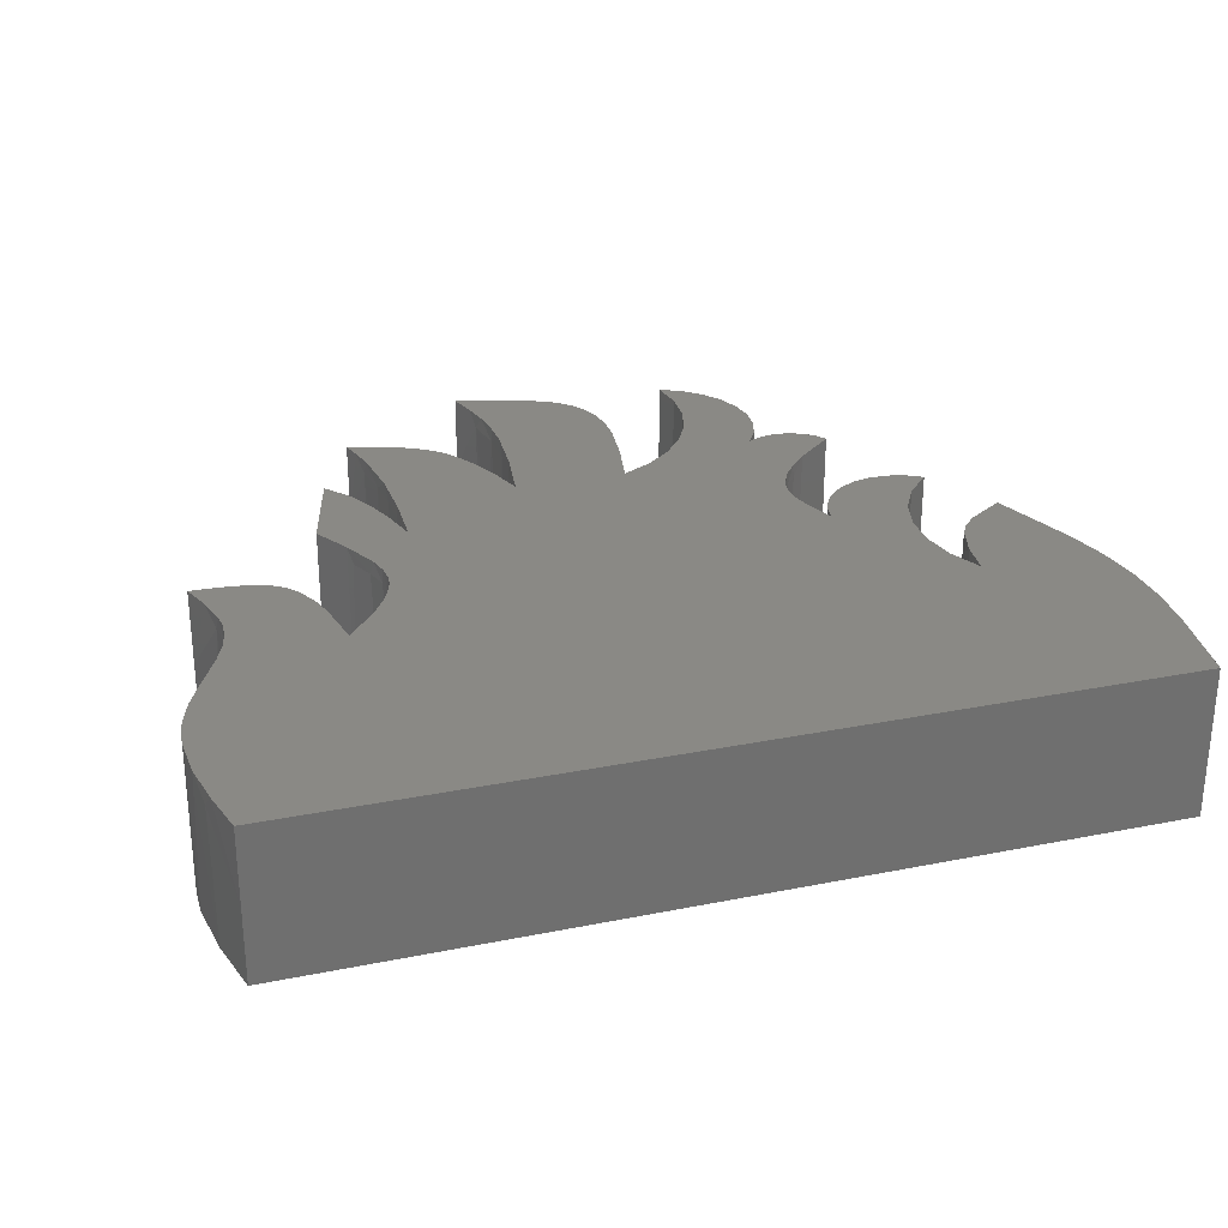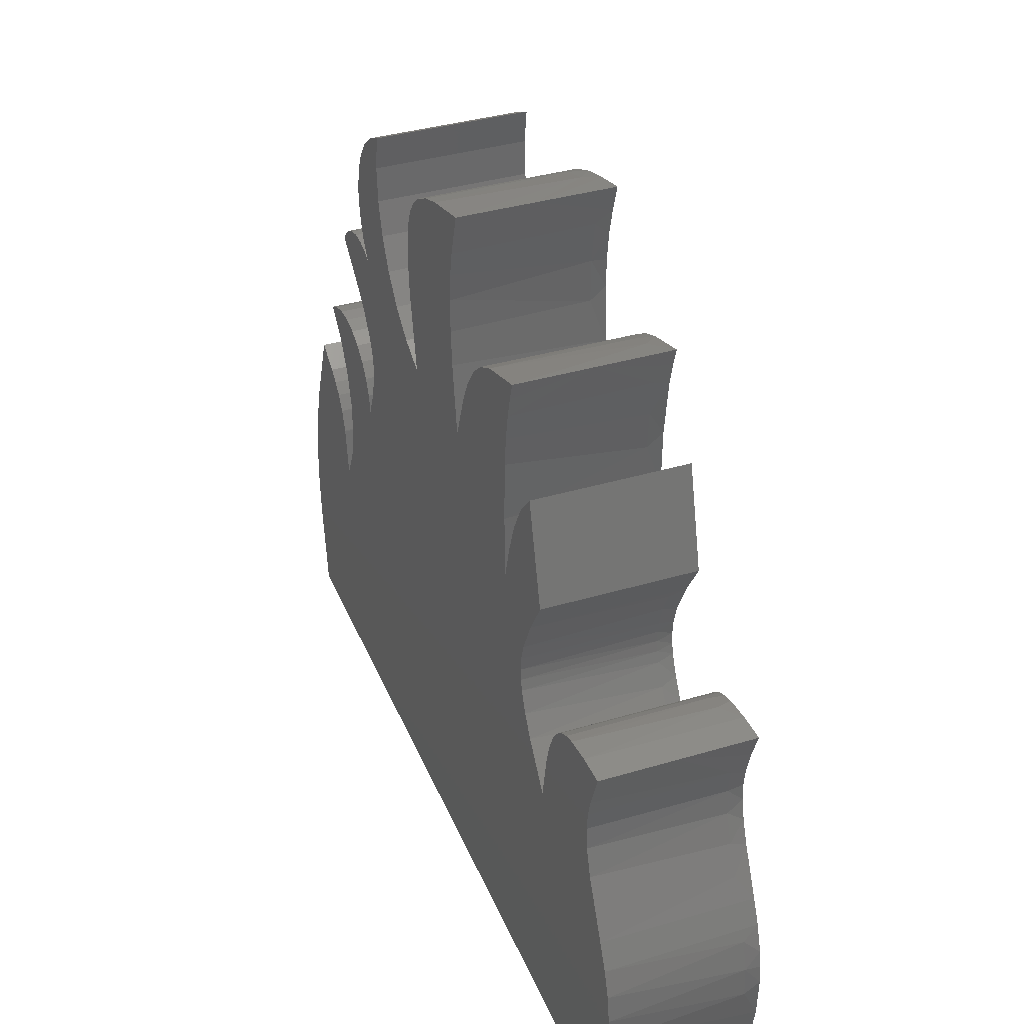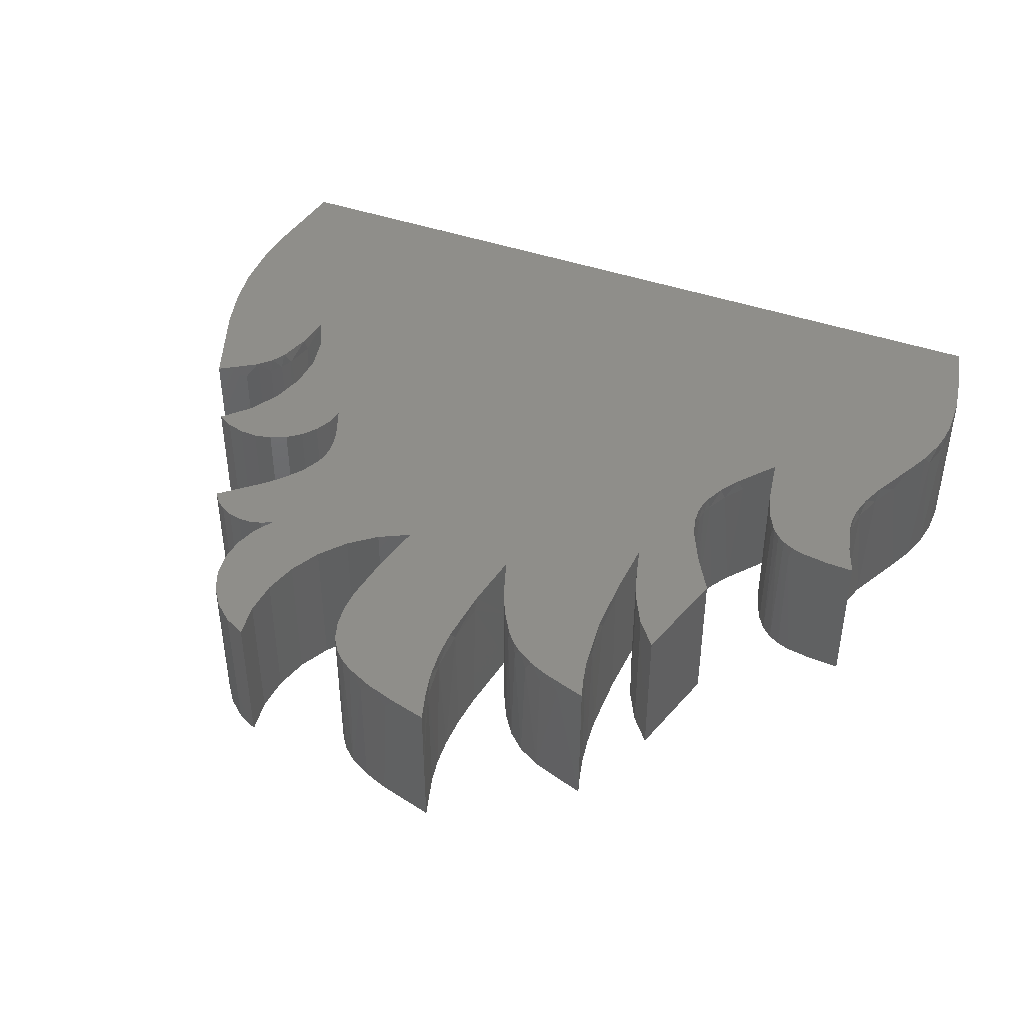
<metadata>
{"format":"stl","ext":"stl","renderer":"f3d","projection":"perspective","resolution":1024,"background":"white","views":[{"elev":27.9,"azim":-17.0,"up":"+Z"},{"elev":37.4,"azim":-110.9,"up":"+Y"},{"elev":43.2,"azim":-157.5,"up":"+Z"}]}
</metadata>
<code>
# stl→obj: 336 verts, 668 faces
v 11.18 22.17 10
v 9.417 15.56 10
v 12.61 20.42 10
v 10.88 13.08 10
v 14.4 16.26 10
v 15.02 13.99 10
v 12.05 10.6 10
v 12.38 9.379 10
v 12.47 8.354 10
v 12.23 6.89 10
v 41.55 8.463 10
v 12.4 7.581 10
v 11.65 5.531 10
v 10.82 4.193 10
v 8.73 1.542 10
v 47.74 -0.9566 10
v 8.083 5.046 10
v 1.801 3.935 10
v 1.86 5.061 10
v 6.863 8.008 10
v 1.757 6.046 10
v 7.599 6.602 10
v 6.357 8.608 10
v 5.746 9.096 10
v 5.028 9.454 10
v 4.224 9.698 10
v 1.238 8.018 10
v 0.4904 10.01 10
v 2.429 9.94 10
v 1.484 2.551 10
v 0.8848 0.995 10
v -0.6529 -2.111 10
v -1.373 -3.681 10
v -1.965 -5.477 10
v -2.174 -6.57 10
v -2.289 -7.831 10
v -2.154 -10.73 10
v -1.622 -13.7 10
v -0.892 -16.69 10
v 55.32 -16.69 10
v 56.18 -10.58 10
v 56.36 -7.551 10
v 56.24 -4.558 10
v 55.74 -1.619 10
v 52.66 7.198 10
v 50.12 5.533 10
v 54.92 1.286 10
v 49.25 4.622 10
v 48.69 3.669 10
v 48.05 1.47 10
v 46.66 1.223 10
v 46.14 3.597 10
v 46.21 6.027 10
v 48.04 10.49 10
v 43.03 11.72 10
v 46.85 8.37 10
v 49.71 12.26 10
v 48.65 12.85 10
v 47.48 13.18 10
v 46.27 13.23 10
v 45.08 12.99 10
v 43.98 12.47 10
v 42.28 10.76 10
v 41.78 9.656 10
v 40.69 10.62 10
v 40.41 11.66 10
v 30.83 18.62 10
v 40.3 12.57 10
v 40.35 13.34 10
v 40.52 14.04 10
v 32.86 19.69 10
v 42.03 16.58 10
v 34.64 21.16 10
v 41.12 15.35 10
v 40.59 21.22 10
v 36.07 22.95 10
v 45.81 20.09 10
v 45.28 20.76 10
v 43.16 17.77 10
v 44.62 21.28 10
v 43.85 21.65 10
v 43.02 21.83 10
v 42.17 21.81 10
v 41.35 21.61 10
v 41.42 22.58 10
v 37.12 25 10
v 41.91 24.11 10
v 41.77 27.29 10
v 37.72 27.22 10
v 42.03 25.71 10
v 41.14 28.76 10
v 37.86 29.52 10
v 40.19 30.05 10
v 37.53 31.79 10
v 38.96 31.08 10
v 31.55 22.11 10
v 23.9 22.65 10
v 31.98 25.42 10
v 24.21 26.54 10
v 32 26.97 10
v 31.34 29.8 10
v 24.16 28.46 10
v 31.81 28.42 10
v 30.67 30.82 10
v 29.97 31.47 10
v 29.18 32 10
v 23.93 30.37 10
v 25.19 33.5 10
v 23.5 32.19 10
v 27.32 32.85 10
v 22.92 34.06 10
v 23.3 18.74 10
v 22.54 20.93 10
v 15.18 17.87 10
v 15.13 21.72 10
v 21.66 22.99 10
v 20.55 24.8 10
v 19.94 25.52 10
v 18.1 26.85 10
v 14.66 25.48 10
v 19.32 26.07 10
v 16.79 27.42 10
v 13.91 28.29 10
v 14.3 26.98 10
v 13.64 18.44 10
v 41.55 8.463 4.951
v 41.78 9.656 0.002209
v 41.55 8.463 0.002209
v 43.03 11.72 0.002209
v 43.98 12.47 0.002209
v 45.08 12.99 0.002209
v 46.27 13.23 0.002209
v 47.48 13.18 0.002209
v 48.65 12.85 0.002209
v 49.71 12.26 0.002209
v 42.28 10.76 0.002209
v 48.04 10.49 0.002209
v 46.85 8.37 0.002209
v 46.21 6.027 0.002209
v 46.14 3.597 0.002209
v 47.74 -0.9566 4.951
v 47.74 -0.9566 0.002209
v 46.66 1.223 0.002209
v 47.99 1.101 8.991
v 48.46 3.098 8.991
v 48.85 3.992 8.991
v 48.77 3.829 0.002209
v 48.25 2.383 0.002209
v 49.38 4.79 8.991
v 50.87 6.102 8.991
v 52.66 7.198 4.951
v 52.66 7.198 0.002209
v 50.9 6.121 0.002209
v 49.42 4.828 0.002209
v 50.07 5.486 8.991
v 50.1 5.519 0.002209
v 54.14 3.485 8.991
v 55 1.047 8.991
v 56.16 -3.895 8.991
v 56.35 -6.412 8.991
v 56.24 -4.558 0.002209
v 55.74 -1.619 0.002209
v 55.69 -1.411 8.991
v 56.3 -8.958 8.991
v 56.08 -11.52 8.991
v 56.18 -10.58 0.002209
v 56.36 -7.551 0.002209
v 55.32 -16.69 0.002209
v 55.32 -16.69 4.951
v 54.92 1.286 0.002209
v -0.892 -16.69 4.951
v -0.892 -16.69 0.002209
v -1.838 -12.67 8.991
v -1.787 -12.93 0.002209
v -2.303 -8.525 8.991
v -2.163 -6.494 8.991
v -2.26 -7.357 0.002209
v -2.286 -9.206 0.002209
v -2.171 -10.59 8.991
v -1.682 -4.502 8.991
v -0.6379 -2.082 0.002209
v 0.1008 -0.6254 8.991
v 1.165 1.657 0.002209
v 1.015 1.293 8.991
v 1.668 3.222 8.991
v 1.864 4.885 8.991
v 1.652 6.576 8.991
v 1.723 6.237 0.002209
v 1.862 4.98 0.002209
v 1.727 3.494 0.002209
v 0.4904 10.01 4.951
v 0.4904 10.01 0.002209
v 1.409 7.487 0.002209
v -1.421 -3.801 0.002209
v -1.977 -5.526 0.002209
v 2.439 9.939 8.991
v 3.934 9.759 8.991
v 5.251 9.361 8.991
v 4.346 9.669 0.002209
v 2.495 9.935 0.002209
v 5.818 9.049 8.991
v 6.744 8.17 8.991
v 7.114 7.618 8.991
v 6.663 8.272 0.002209
v 6.314 8.65 8.991
v 7.703 6.326 8.991
v 8.133 4.839 8.991
v 7.776 6.113 0.002209
v 7.242 7.387 0.002209
v 8.73 1.542 0.002209
v 8.17 4.682 0.002209
v 8.73 1.542 4.951
v 5.935 8.967 0.002209
v 5.17 9.397 0.002209
v 10.45 3.688 8.991
v 11.42 5.113 8.991
v 12.12 6.553 8.991
v 11.68 5.586 0.002209
v 10.84 4.23 0.002209
v 12.34 7.28 8.991
v 12.46 8.013 8.991
v 12.42 7.701 0.002209
v 12.26 6.973 0.002209
v 12.46 8.752 8.991
v 12.36 9.497 8.991
v 12.37 9.444 0.002209
v 12.47 8.483 0.002209
v 11.9 11 8.991
v 9.417 15.56 0.002209
v 10.88 13.06 0.002209
v 11.17 12.53 8.991
v 12.05 10.61 0.002209
v 11.18 22.17 0.002209
v 22.92 34.06 4.951
v 25.98 33.28 8.991
v 22.92 34.06 0.002209
v 28.16 32.51 8.991
v 29.96 31.48 8.991
v 30.66 30.83 8.991
v 30.59 30.9 0.002209
v 29.63 31.72 0.002209
v 31.2 30.07 8.991
v 31.59 29.21 8.991
v 31.59 29.21 0.002209
v 31.18 30.1 0.002209
v 31.84 28.26 8.991
v 32.01 26.13 8.991
v 31.85 28.23 0.002209
v 31.82 23.76 8.991
v 30.83 18.62 4.951
v 30.83 18.62 0.002209
v 31.81 23.73 0.002209
v 32.01 26.08 0.002209
v 28.21 32.49 0.002209
v 26.56 33.1 0.002209
v 32.86 19.69 0.002209
v 34.64 21.16 0.002209
v 36.07 22.95 0.002209
v 37.12 25 0.002209
v 37.72 27.22 0.002209
v 37.86 29.52 0.002209
v 37.53 31.79 0.002209
v 38.96 31.08 0.002209
v 40.19 30.05 0.002209
v 41.77 27.29 0.002209
v 42.03 25.71 0.002209
v 41.91 24.11 0.002209
v 41.42 22.58 0.002209
v 40.59 21.22 0.002209
v 41.14 28.76 0.002209
v 41.35 21.61 0.002209
v 42.17 21.81 0.002209
v 43.02 21.83 0.002209
v 43.85 21.65 0.002209
v 45.28 20.76 0.002209
v 45.81 20.09 4.951
v 45.81 20.09 0.002209
v 44.62 21.28 0.002209
v 43.16 17.77 8.991
v 42.17 16.75 8.991
v 41.35 15.69 8.991
v 41.77 16.26 0.002209
v 42.96 17.58 0.002209
v 40.73 14.6 8.991
v 40.37 13.47 8.991
v 40.55 14.13 0.002209
v 40.86 14.88 0.002209
v 40.3 12.88 8.991
v 40.32 12.28 8.991
v 40.3 12.57 0.002209
v 40.35 13.35 0.002209
v 40.56 11.04 8.991
v 40.86 10.14 0.002209
v 40.39 11.78 0.002209
v 12.57 20.49 8.991
v 12.57 20.48 0.002209
v 13.62 18.48 8.991
v 14.39 16.28 8.991
v 13.62 18.47 0.002209
v 15.02 13.99 0.002209
v 14.39 16.28 0.002209
v 15.02 13.99 4.951
v 15.17 20.87 8.991
v 14.99 23.39 8.991
v 15.11 21.98 0.002209
v 15.18 18 0.002209
v 15.19 18.33 8.991
v 14.58 25.86 8.991
v 13.91 28.29 4.951
v 13.91 28.29 0.002209
v 14.27 27.08 0.002209
v 14.62 25.69 0.002209
v 14.92 23.94 0.002209
v 15.86 27.74 8.991
v 17.33 27.21 8.991
v 18.66 26.54 8.991
v 17.55 27.11 0.002209
v 19.8 25.65 8.991
v 20.75 24.54 8.991
v 20.25 25.18 0.002209
v 19.06 26.27 0.002209
v 22.19 21.82 8.991
v 23.3 18.74 4.951
v 23.3 18.74 0.002209
v 22.02 22.22 0.002209
v 21.22 23.8 0.002209
v 21.53 23.25 8.991
v 24.19 25.75 8.991
v 24.16 28.57 8.991
v 24.2 27.77 0.002209
v 24.18 25.59 0.002209
v 23.98 23.32 0.002209
v 23.93 22.89 8.991
v 23.73 31.34 8.991
v 23.76 31.2 0.002209
v 24.05 29.61 0.002209
f 1 2 3
f 4 5 2
f 5 4 6
f 4 7 6
f 7 8 6
f 8 9 6
f 10 11 12
f 10 13 11
f 13 14 11
f 15 16 14
f 17 18 15
f 18 17 19
f 20 21 22
f 20 23 21
f 23 24 21
f 24 25 21
f 25 26 21
f 21 26 27
f 28 27 29
f 29 27 26
f 21 19 22
f 22 19 17
f 18 30 15
f 30 31 15
f 31 32 15
f 32 33 15
f 33 34 15
f 34 35 15
f 35 36 15
f 36 37 15
f 37 38 15
f 38 39 15
f 15 39 16
f 39 40 16
f 40 41 16
f 41 42 16
f 42 43 16
f 43 44 16
f 45 46 47
f 46 48 47
f 48 49 47
f 49 50 47
f 50 16 47
f 16 51 14
f 14 51 11
f 51 52 11
f 52 53 11
f 54 55 56
f 57 58 54
f 58 59 54
f 59 60 54
f 60 61 54
f 61 62 54
f 62 55 54
f 55 63 56
f 63 64 56
f 64 11 56
f 11 65 12
f 66 67 65
f 66 68 67
f 68 69 67
f 69 70 67
f 67 70 71
f 72 73 74
f 73 72 75
f 73 75 76
f 77 78 79
f 78 80 79
f 80 81 79
f 81 82 79
f 82 83 79
f 83 84 79
f 84 75 79
f 75 85 76
f 76 85 86
f 85 87 86
f 88 89 90
f 88 91 89
f 89 91 92
f 91 93 92
f 94 92 95
f 89 86 90
f 73 71 74
f 74 71 70
f 96 97 67
f 96 98 97
f 97 98 99
f 98 100 99
f 101 102 103
f 101 104 102
f 104 105 102
f 105 106 102
f 102 106 107
f 108 109 110
f 108 111 109
f 109 107 110
f 110 107 106
f 102 99 103
f 97 112 67
f 113 114 112
f 114 113 115
f 113 116 115
f 116 117 115
f 117 118 115
f 119 120 121
f 119 122 120
f 123 124 122
f 124 120 122
f 120 115 121
f 114 6 112
f 5 125 2
f 125 3 2
f 16 44 47
f 56 11 53
f 12 65 6
f 12 6 9
f 6 65 112
f 79 75 72
f 112 65 67
f 95 92 93
f 90 86 87
f 103 99 100
f 121 115 118
f 11 64 126
f 126 64 127
f 126 127 128
f 55 129 63
f 55 62 129
f 129 62 130
f 60 131 61
f 131 60 132
f 58 133 59
f 133 58 134
f 135 134 57
f 57 134 58
f 133 132 59
f 59 132 60
f 131 130 61
f 61 130 62
f 129 136 63
f 136 127 63
f 63 127 64
f 135 57 137
f 57 54 137
f 53 138 56
f 138 53 139
f 51 140 52
f 16 141 51
f 142 143 141
f 141 143 51
f 140 139 52
f 52 139 53
f 138 137 56
f 137 54 56
f 51 143 140
f 141 16 144
f 141 144 142
f 49 145 50
f 145 49 146
f 145 146 147
f 145 147 148
f 145 148 144
f 145 144 50
f 46 149 48
f 45 150 46
f 45 151 150
f 152 153 151
f 151 153 150
f 154 155 156
f 147 146 154
f 148 142 144
f 149 46 155
f 149 155 154
f 149 154 146
f 149 146 48
f 153 156 150
f 49 48 146
f 16 50 144
f 155 46 150
f 155 150 156
f 151 45 157
f 151 157 152
f 44 158 47
f 43 159 44
f 159 43 160
f 159 160 161
f 159 161 162
f 159 162 163
f 159 163 44
f 41 164 42
f 164 41 165
f 164 165 166
f 164 166 167
f 164 167 160
f 164 160 42
f 41 40 165
f 168 166 169
f 167 161 160
f 162 170 163
f 152 157 170
f 43 42 160
f 169 166 165
f 169 165 40
f 158 44 163
f 158 163 170
f 158 170 157
f 158 157 47
f 45 47 157
f 40 39 169
f 39 171 169
f 172 168 171
f 168 169 171
f 39 38 171
f 171 38 173
f 171 173 174
f 171 174 172
f 36 175 37
f 175 36 176
f 175 176 177
f 175 177 178
f 175 178 179
f 175 179 37
f 36 35 176
f 33 180 34
f 32 181 33
f 181 32 182
f 181 182 183
f 30 184 31
f 184 30 185
f 184 185 183
f 184 183 182
f 184 182 31
f 19 186 18
f 19 21 186
f 186 21 187
f 186 187 188
f 186 188 189
f 186 189 190
f 186 190 185
f 186 185 18
f 28 191 27
f 192 193 191
f 191 193 187
f 191 187 27
f 190 183 185
f 181 194 33
f 33 194 180
f 177 176 195
f 178 174 179
f 27 187 21
f 30 18 185
f 193 188 187
f 32 31 182
f 35 34 176
f 194 195 180
f 38 37 173
f 37 179 173
f 176 34 180
f 176 180 195
f 179 174 173
f 191 28 196
f 191 196 192
f 26 197 29
f 26 25 197
f 197 25 198
f 197 198 199
f 197 199 200
f 197 200 196
f 197 196 29
f 23 201 24
f 20 202 23
f 202 20 203
f 202 203 204
f 202 204 205
f 202 205 23
f 17 206 22
f 206 17 207
f 206 207 208
f 206 208 209
f 206 209 203
f 206 203 22
f 17 15 207
f 210 211 212
f 212 211 207
f 212 207 15
f 209 204 203
f 204 213 205
f 205 213 201
f 205 201 23
f 199 198 214
f 200 192 196
f 20 22 203
f 211 208 207
f 25 24 198
f 213 214 201
f 28 29 196
f 198 24 201
f 198 201 214
f 212 15 215
f 212 215 210
f 13 216 14
f 216 13 217
f 216 217 218
f 216 218 219
f 216 219 215
f 216 215 14
f 12 220 10
f 220 12 221
f 220 221 222
f 220 222 223
f 220 223 217
f 220 217 10
f 8 224 9
f 224 8 225
f 224 225 226
f 224 226 227
f 224 227 221
f 224 221 9
f 4 228 7
f 2 229 4
f 229 230 4
f 4 230 231
f 4 231 228
f 226 225 232
f 227 222 221
f 223 218 217
f 219 210 215
f 8 7 225
f 230 232 231
f 231 232 228
f 12 9 221
f 13 10 217
f 15 14 215
f 225 7 228
f 225 228 232
f 1 233 2
f 233 229 2
f 111 108 234
f 234 108 235
f 234 235 236
f 106 237 110
f 105 238 106
f 238 105 239
f 238 239 240
f 238 240 241
f 238 241 106
f 101 242 104
f 242 101 243
f 242 243 244
f 242 244 245
f 242 245 239
f 242 239 104
f 100 246 103
f 246 100 247
f 246 247 248
f 246 248 244
f 246 244 243
f 246 243 103
f 96 249 98
f 67 250 96
f 251 252 250
f 253 249 252
f 249 253 247
f 249 247 98
f 245 240 239
f 106 241 237
f 241 254 237
f 236 235 255
f 100 98 247
f 248 247 253
f 101 103 243
f 105 104 239
f 108 110 235
f 254 255 237
f 235 110 237
f 235 237 255
f 250 252 96
f 96 252 249
f 67 71 250
f 250 71 256
f 250 256 251
f 76 257 73
f 257 76 258
f 89 259 86
f 259 89 260
f 94 261 92
f 94 262 261
f 261 260 92
f 92 260 89
f 259 258 86
f 86 258 76
f 257 256 73
f 73 256 71
f 94 95 262
f 262 95 263
f 91 264 93
f 88 265 91
f 88 90 265
f 265 90 266
f 85 267 87
f 267 85 268
f 269 268 75
f 75 268 85
f 267 266 87
f 87 266 90
f 265 270 91
f 270 264 91
f 264 263 93
f 93 263 95
f 75 84 269
f 269 84 271
f 82 272 83
f 272 82 273
f 80 274 81
f 78 275 80
f 77 276 78
f 277 275 276
f 275 278 80
f 278 274 80
f 274 273 81
f 81 273 82
f 272 271 83
f 83 271 84
f 275 78 276
f 276 77 279
f 276 279 277
f 72 280 79
f 280 72 281
f 280 281 282
f 280 282 283
f 280 283 279
f 280 279 79
f 70 284 74
f 284 70 285
f 284 285 286
f 284 286 287
f 284 287 281
f 284 281 74
f 68 288 69
f 288 68 289
f 288 289 290
f 288 290 291
f 288 291 285
f 288 285 69
f 65 292 66
f 11 126 65
f 128 293 126
f 126 293 292
f 126 292 65
f 290 289 294
f 291 286 285
f 287 282 281
f 283 277 279
f 68 66 289
f 293 294 292
f 70 69 285
f 72 74 281
f 77 79 279
f 289 66 292
f 289 292 294
f 233 1 295
f 233 295 296
f 125 297 3
f 297 125 298
f 297 298 299
f 297 299 296
f 297 296 295
f 297 295 3
f 125 5 298
f 5 6 298
f 300 301 302
f 302 301 298
f 302 298 6
f 1 3 295
f 301 299 298
f 6 114 302
f 115 303 114
f 303 115 304
f 303 304 305
f 303 305 306
f 303 306 307
f 303 307 114
f 124 308 120
f 123 309 124
f 310 311 309
f 311 312 309
f 309 312 308
f 309 308 124
f 305 304 313
f 300 302 306
f 306 302 307
f 115 120 304
f 312 313 308
f 302 114 307
f 304 120 308
f 304 308 313
f 309 123 314
f 309 314 310
f 119 315 122
f 315 119 316
f 315 316 317
f 315 317 314
f 315 314 122
f 118 318 121
f 118 117 318
f 318 117 319
f 318 319 320
f 318 320 321
f 318 321 316
f 318 316 121
f 113 322 116
f 112 323 113
f 324 325 323
f 326 327 325
f 327 326 319
f 327 319 116
f 327 116 322
f 327 322 325
f 321 317 316
f 317 310 314
f 117 116 319
f 323 325 322
f 323 322 113
f 320 319 326
f 119 121 316
f 123 122 314
f 112 97 323
f 99 328 97
f 328 99 329
f 328 329 330
f 328 330 331
f 328 331 332
f 328 332 333
f 328 333 97
f 99 102 329
f 109 334 107
f 111 234 109
f 236 335 234
f 234 335 334
f 234 334 109
f 330 329 336
f 332 324 333
f 324 323 333
f 323 97 333
f 102 107 329
f 335 336 334
f 329 107 334
f 329 334 336
f 166 168 142
f 166 142 167
f 174 210 172
f 174 178 210
f 178 177 210
f 177 195 210
f 195 194 210
f 194 181 210
f 181 183 210
f 183 190 210
f 210 190 211
f 188 208 189
f 193 214 188
f 192 200 193
f 200 199 193
f 199 214 193
f 214 213 188
f 213 204 188
f 204 209 188
f 209 208 188
f 208 211 189
f 189 211 190
f 172 210 142
f 172 142 168
f 218 128 219
f 218 223 128
f 223 222 128
f 227 300 222
f 227 226 300
f 226 232 300
f 232 230 300
f 300 230 301
f 233 296 229
f 296 299 229
f 299 301 229
f 229 301 230
f 306 324 300
f 324 306 325
f 313 320 305
f 312 317 313
f 312 311 317
f 311 310 317
f 317 321 313
f 321 320 313
f 320 326 305
f 326 325 305
f 305 325 306
f 332 251 324
f 251 332 252
f 330 253 331
f 336 240 330
f 335 255 336
f 335 236 255
f 255 254 336
f 254 241 336
f 241 240 336
f 240 245 330
f 245 244 330
f 244 248 330
f 248 253 330
f 253 252 331
f 331 252 332
f 256 286 251
f 286 256 287
f 258 269 257
f 269 258 268
f 260 266 259
f 261 270 260
f 262 263 261
f 263 264 261
f 264 270 261
f 270 265 260
f 265 266 260
f 266 267 259
f 267 268 259
f 259 268 258
f 271 283 269
f 271 272 283
f 272 273 283
f 273 274 283
f 274 278 283
f 278 275 283
f 275 277 283
f 283 282 269
f 269 282 257
f 286 291 251
f 291 290 251
f 290 294 251
f 294 293 251
f 128 222 293
f 127 138 128
f 127 136 138
f 136 129 138
f 138 129 137
f 129 130 137
f 130 131 137
f 131 132 137
f 132 133 137
f 135 137 134
f 138 139 128
f 139 140 128
f 140 143 128
f 128 143 219
f 148 170 142
f 148 147 170
f 147 154 170
f 154 156 170
f 156 153 170
f 153 152 170
f 170 162 142
f 162 161 142
f 161 167 142
f 143 142 219
f 219 142 210
f 251 293 324
f 300 324 293
f 300 293 222
f 256 257 287
f 287 257 282
f 134 137 133

</code>
